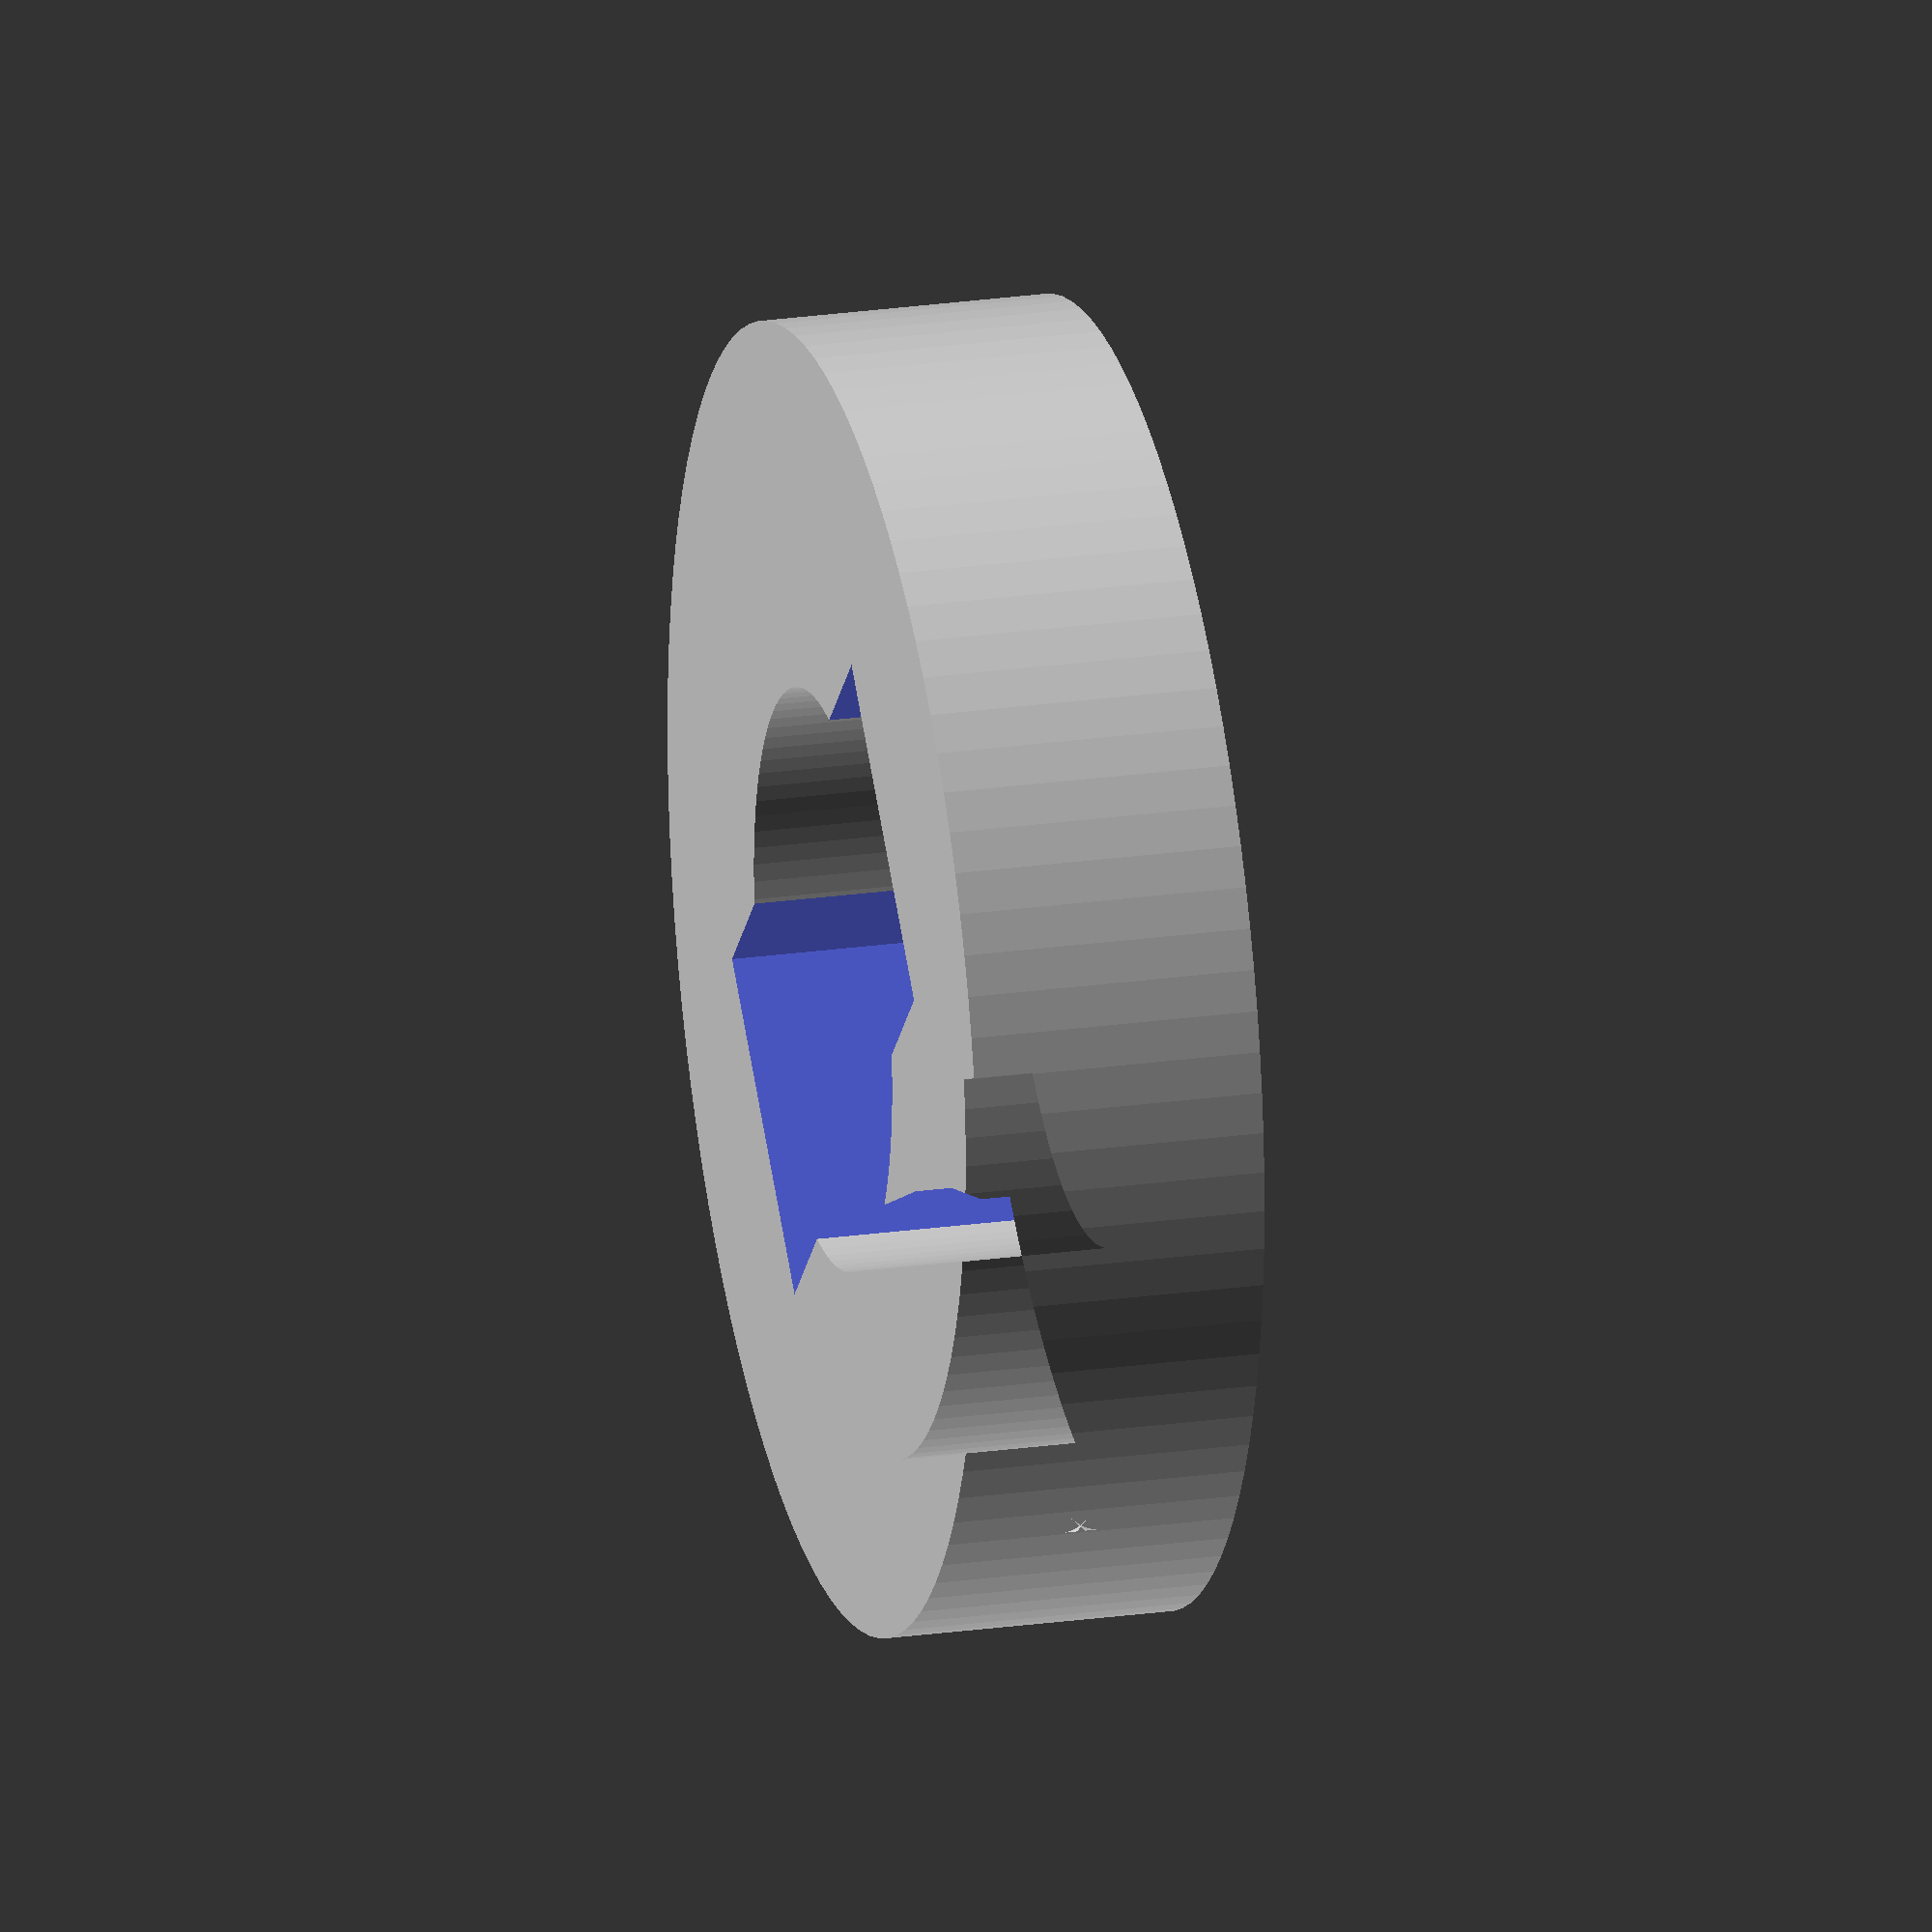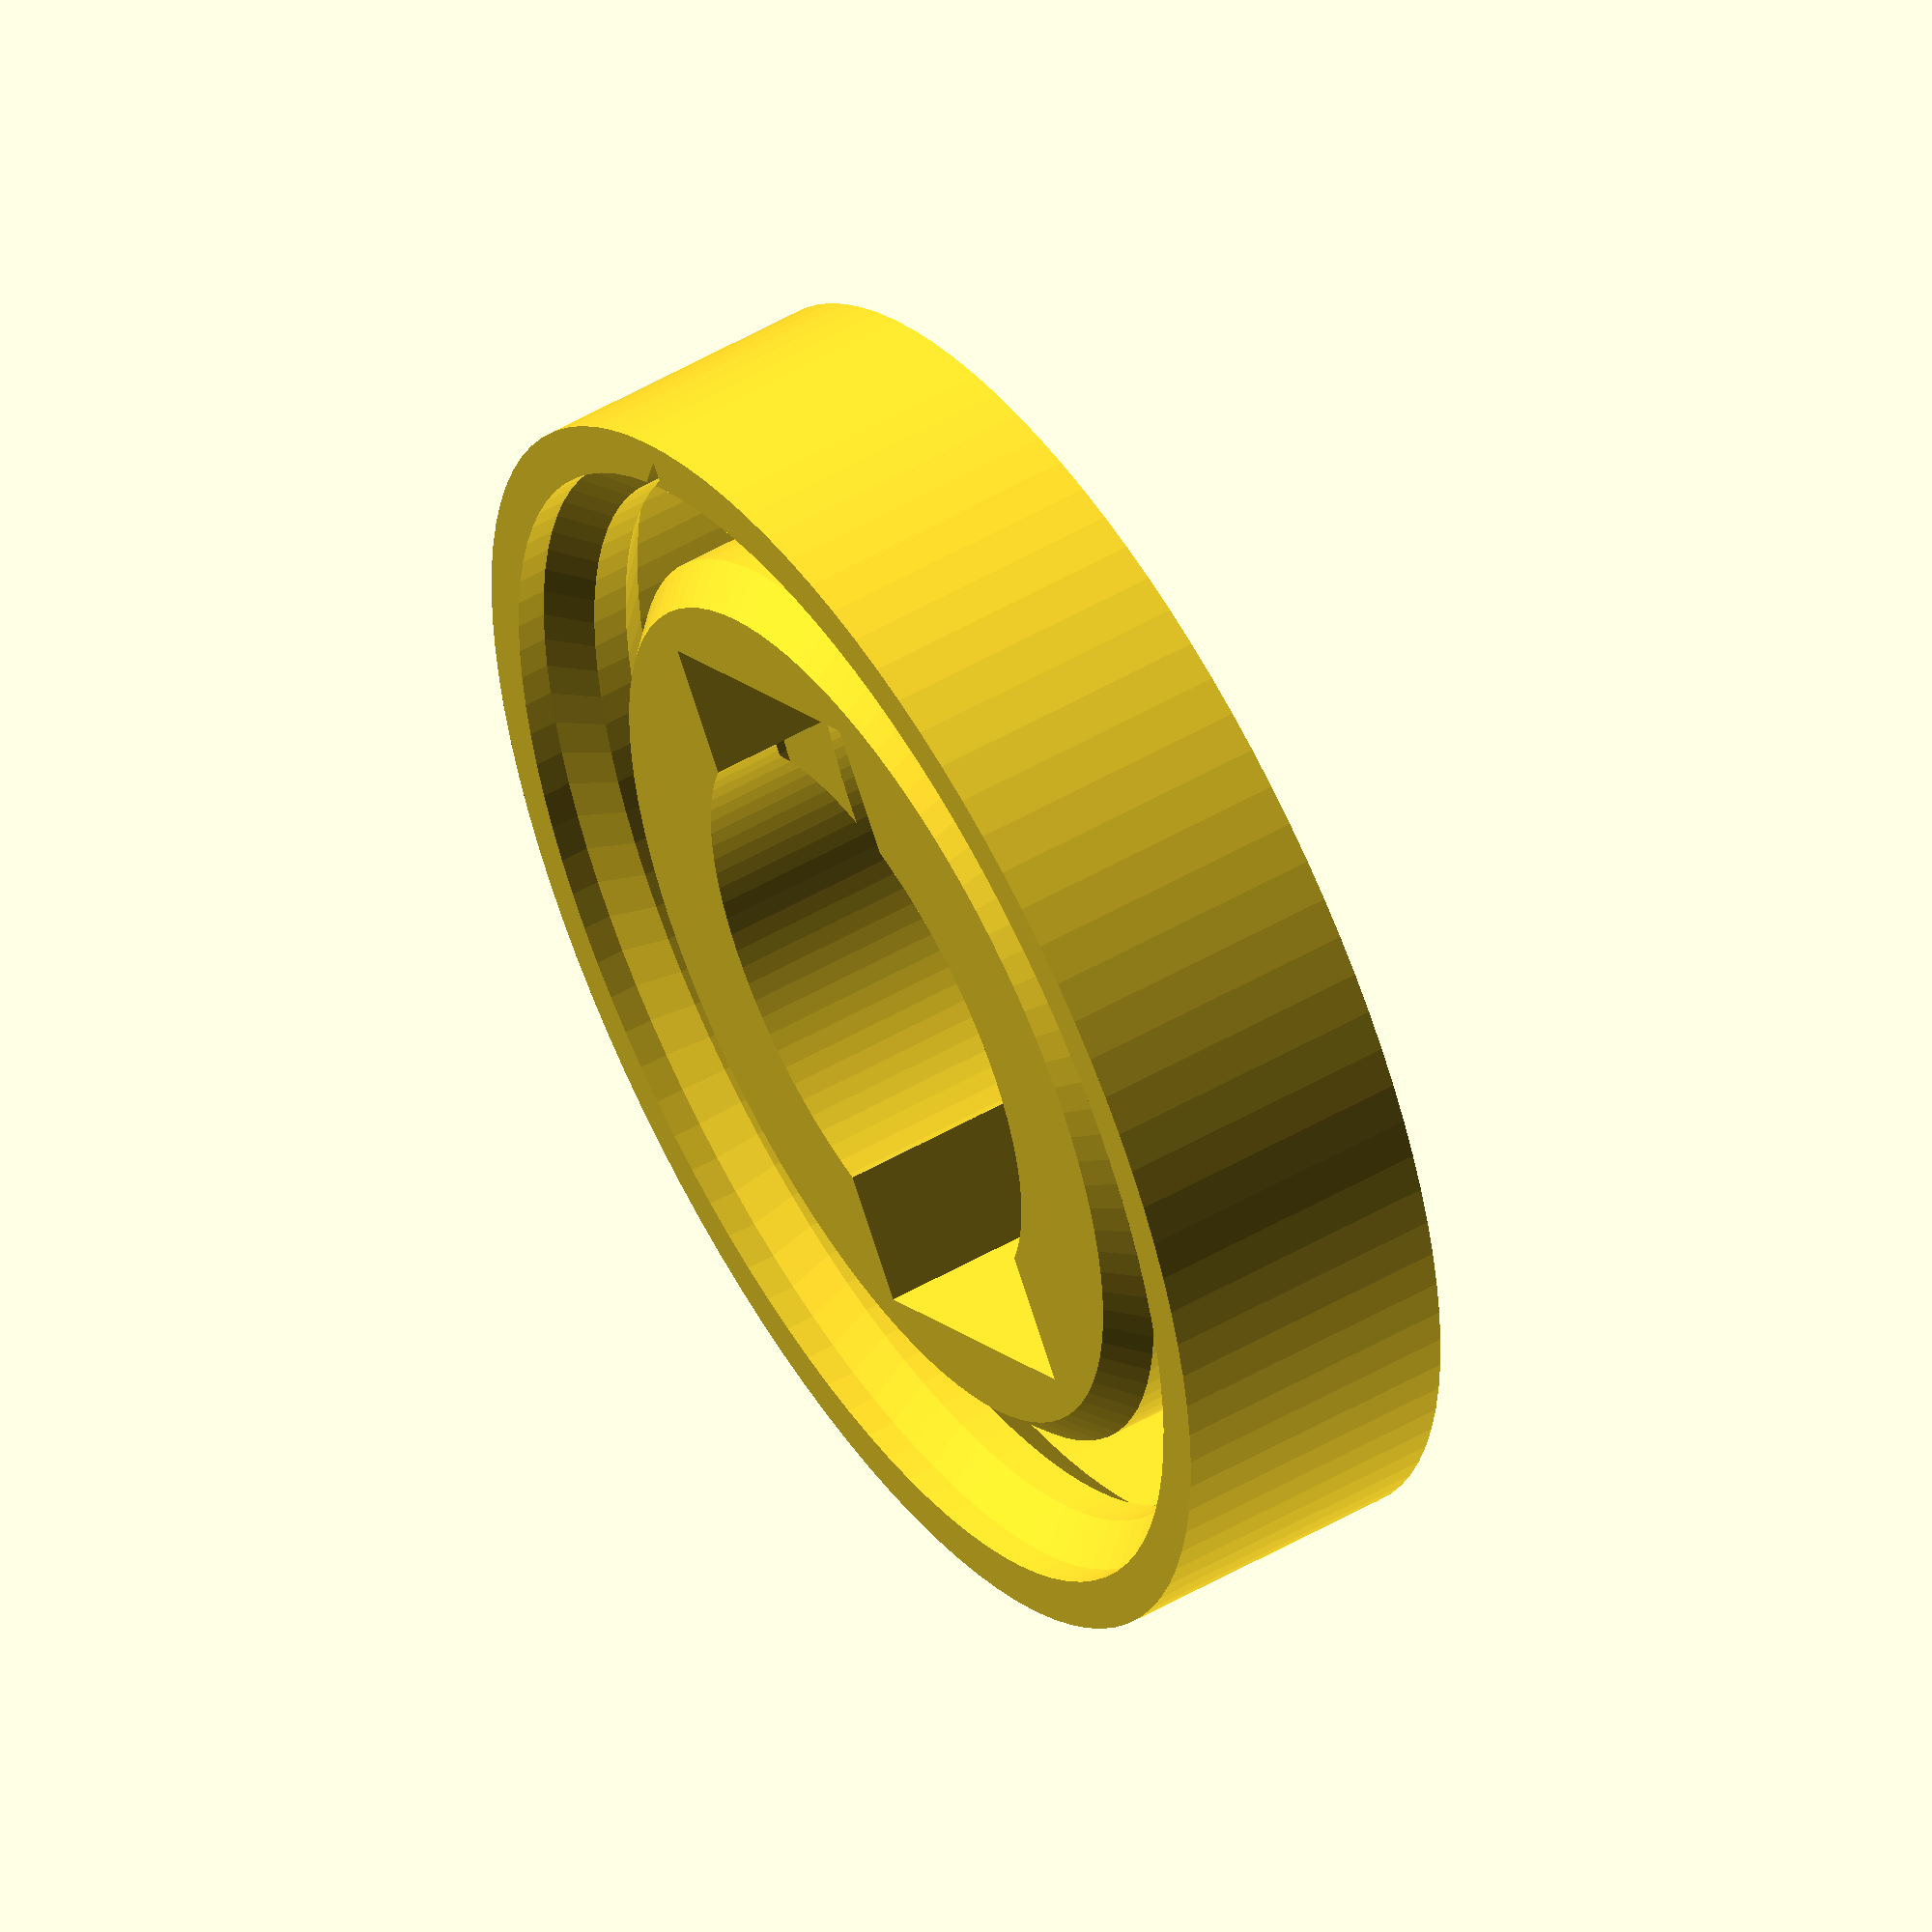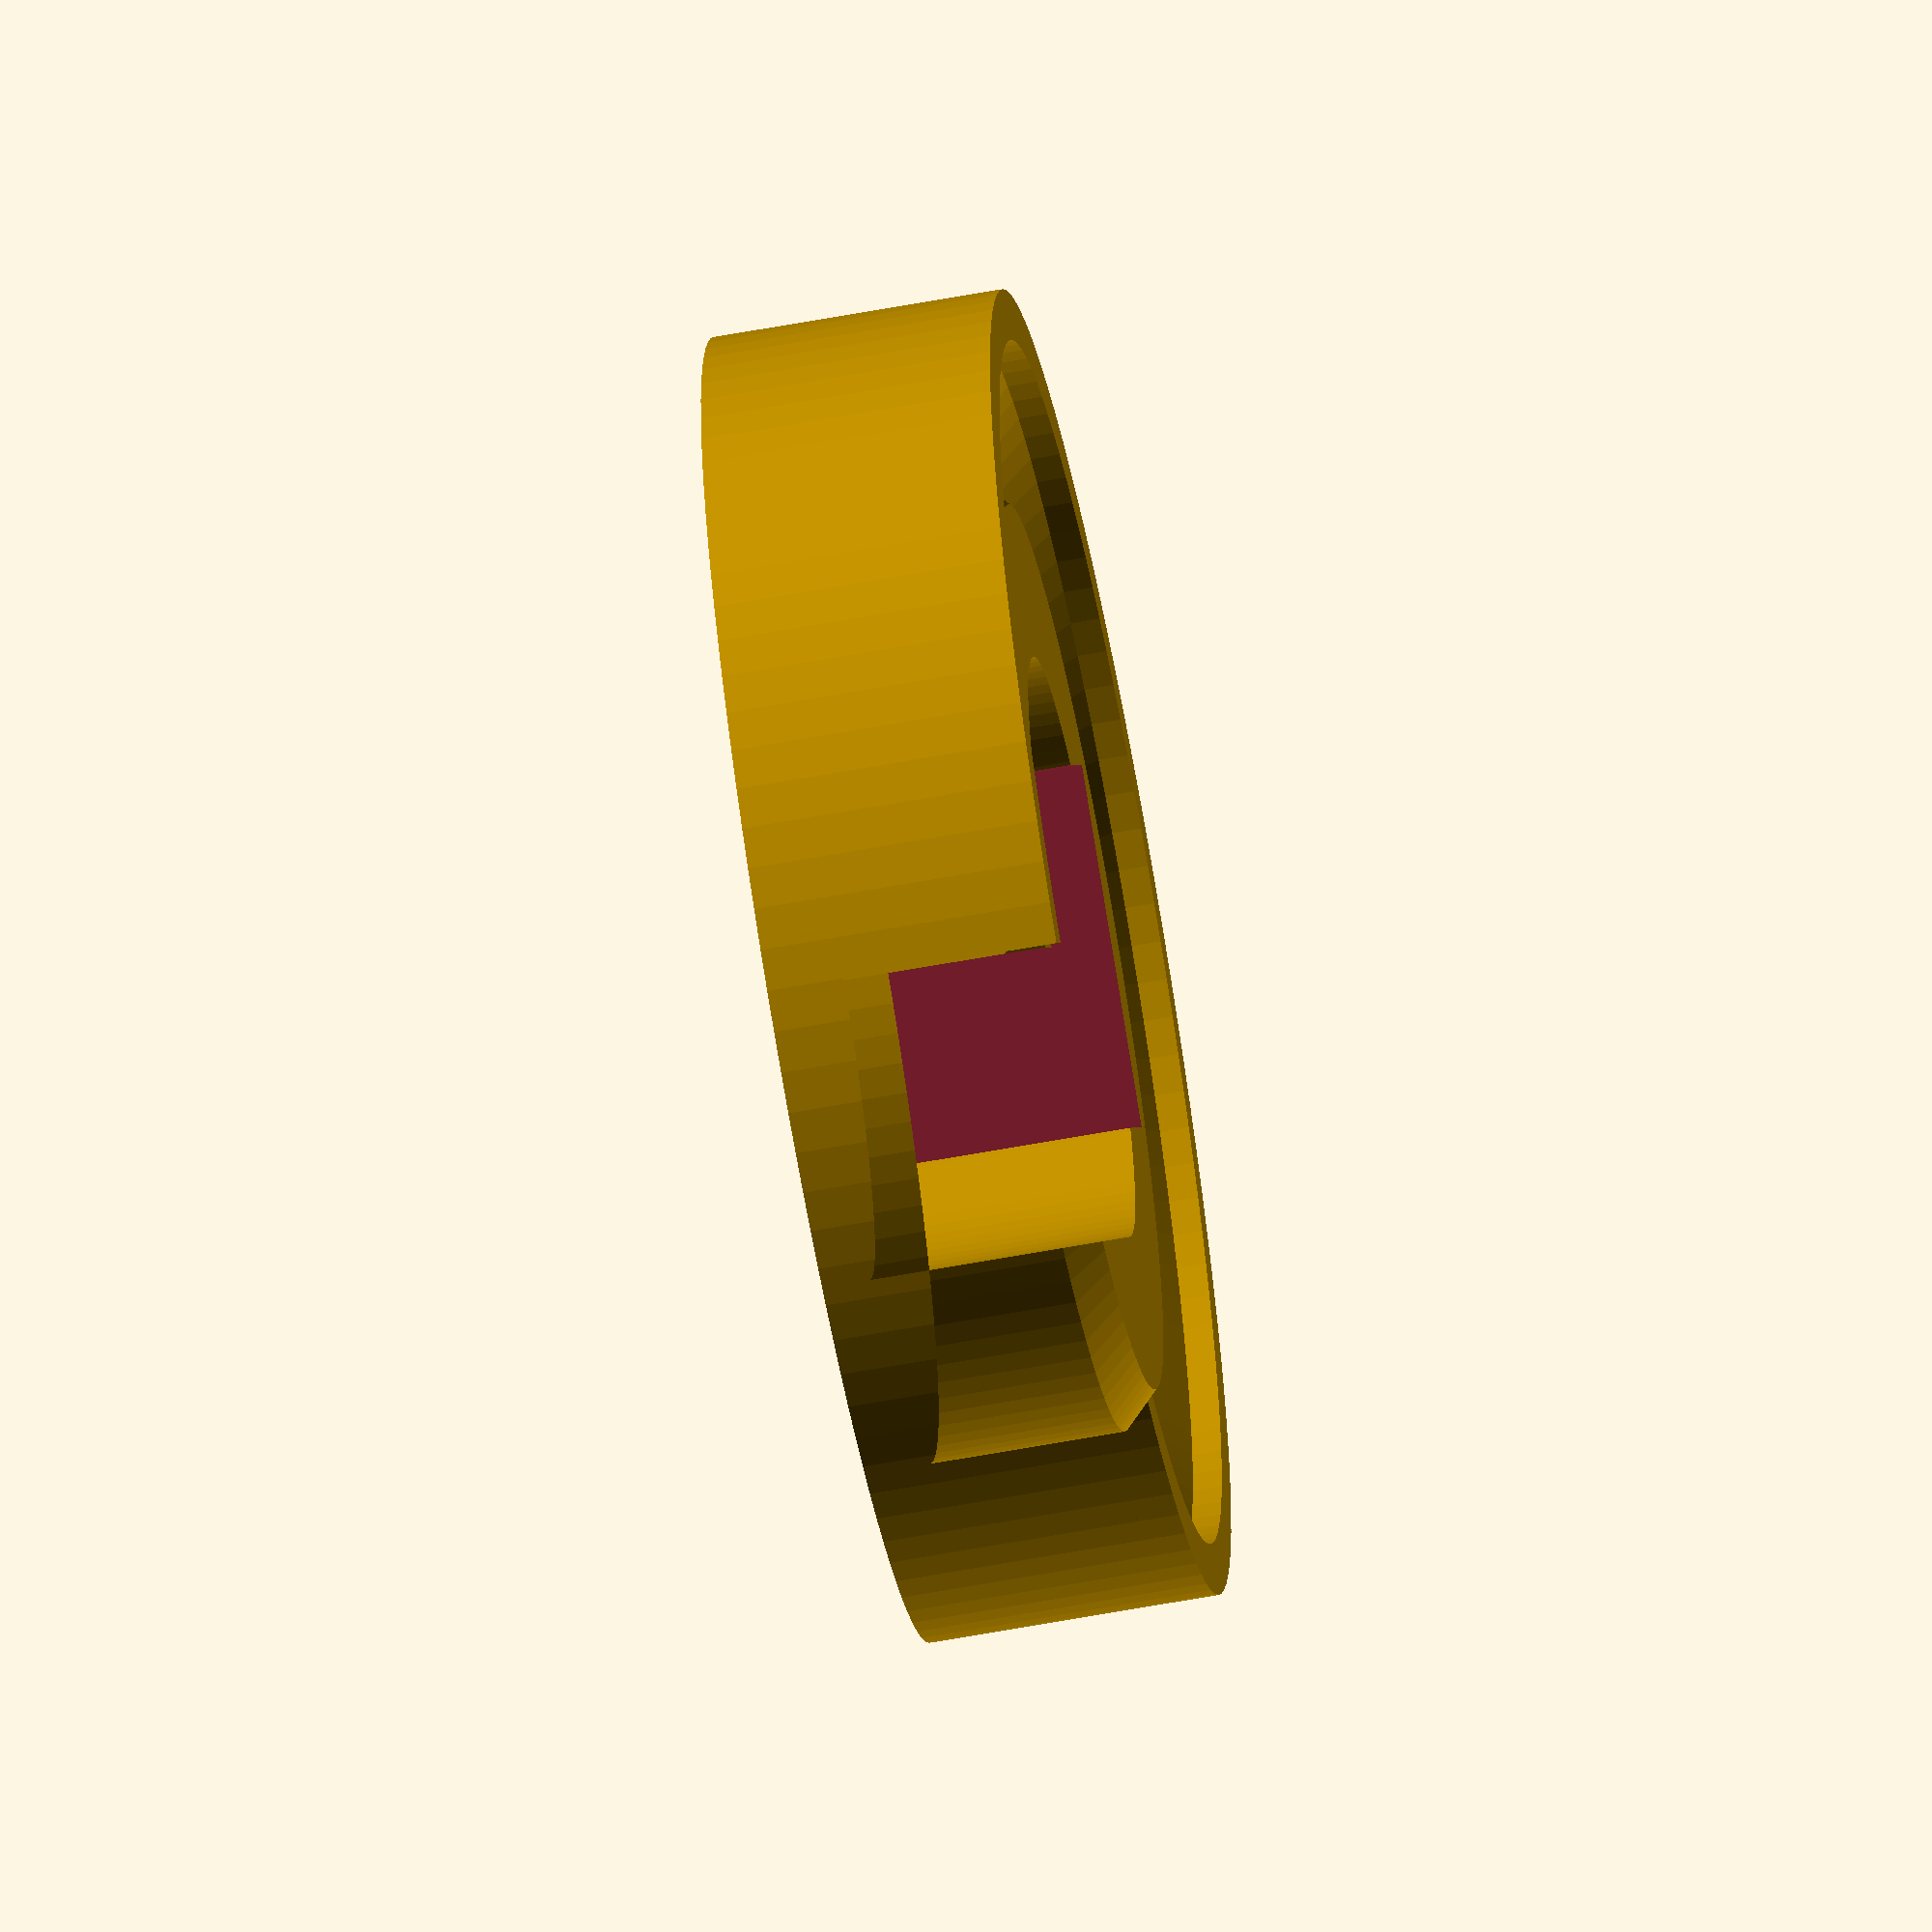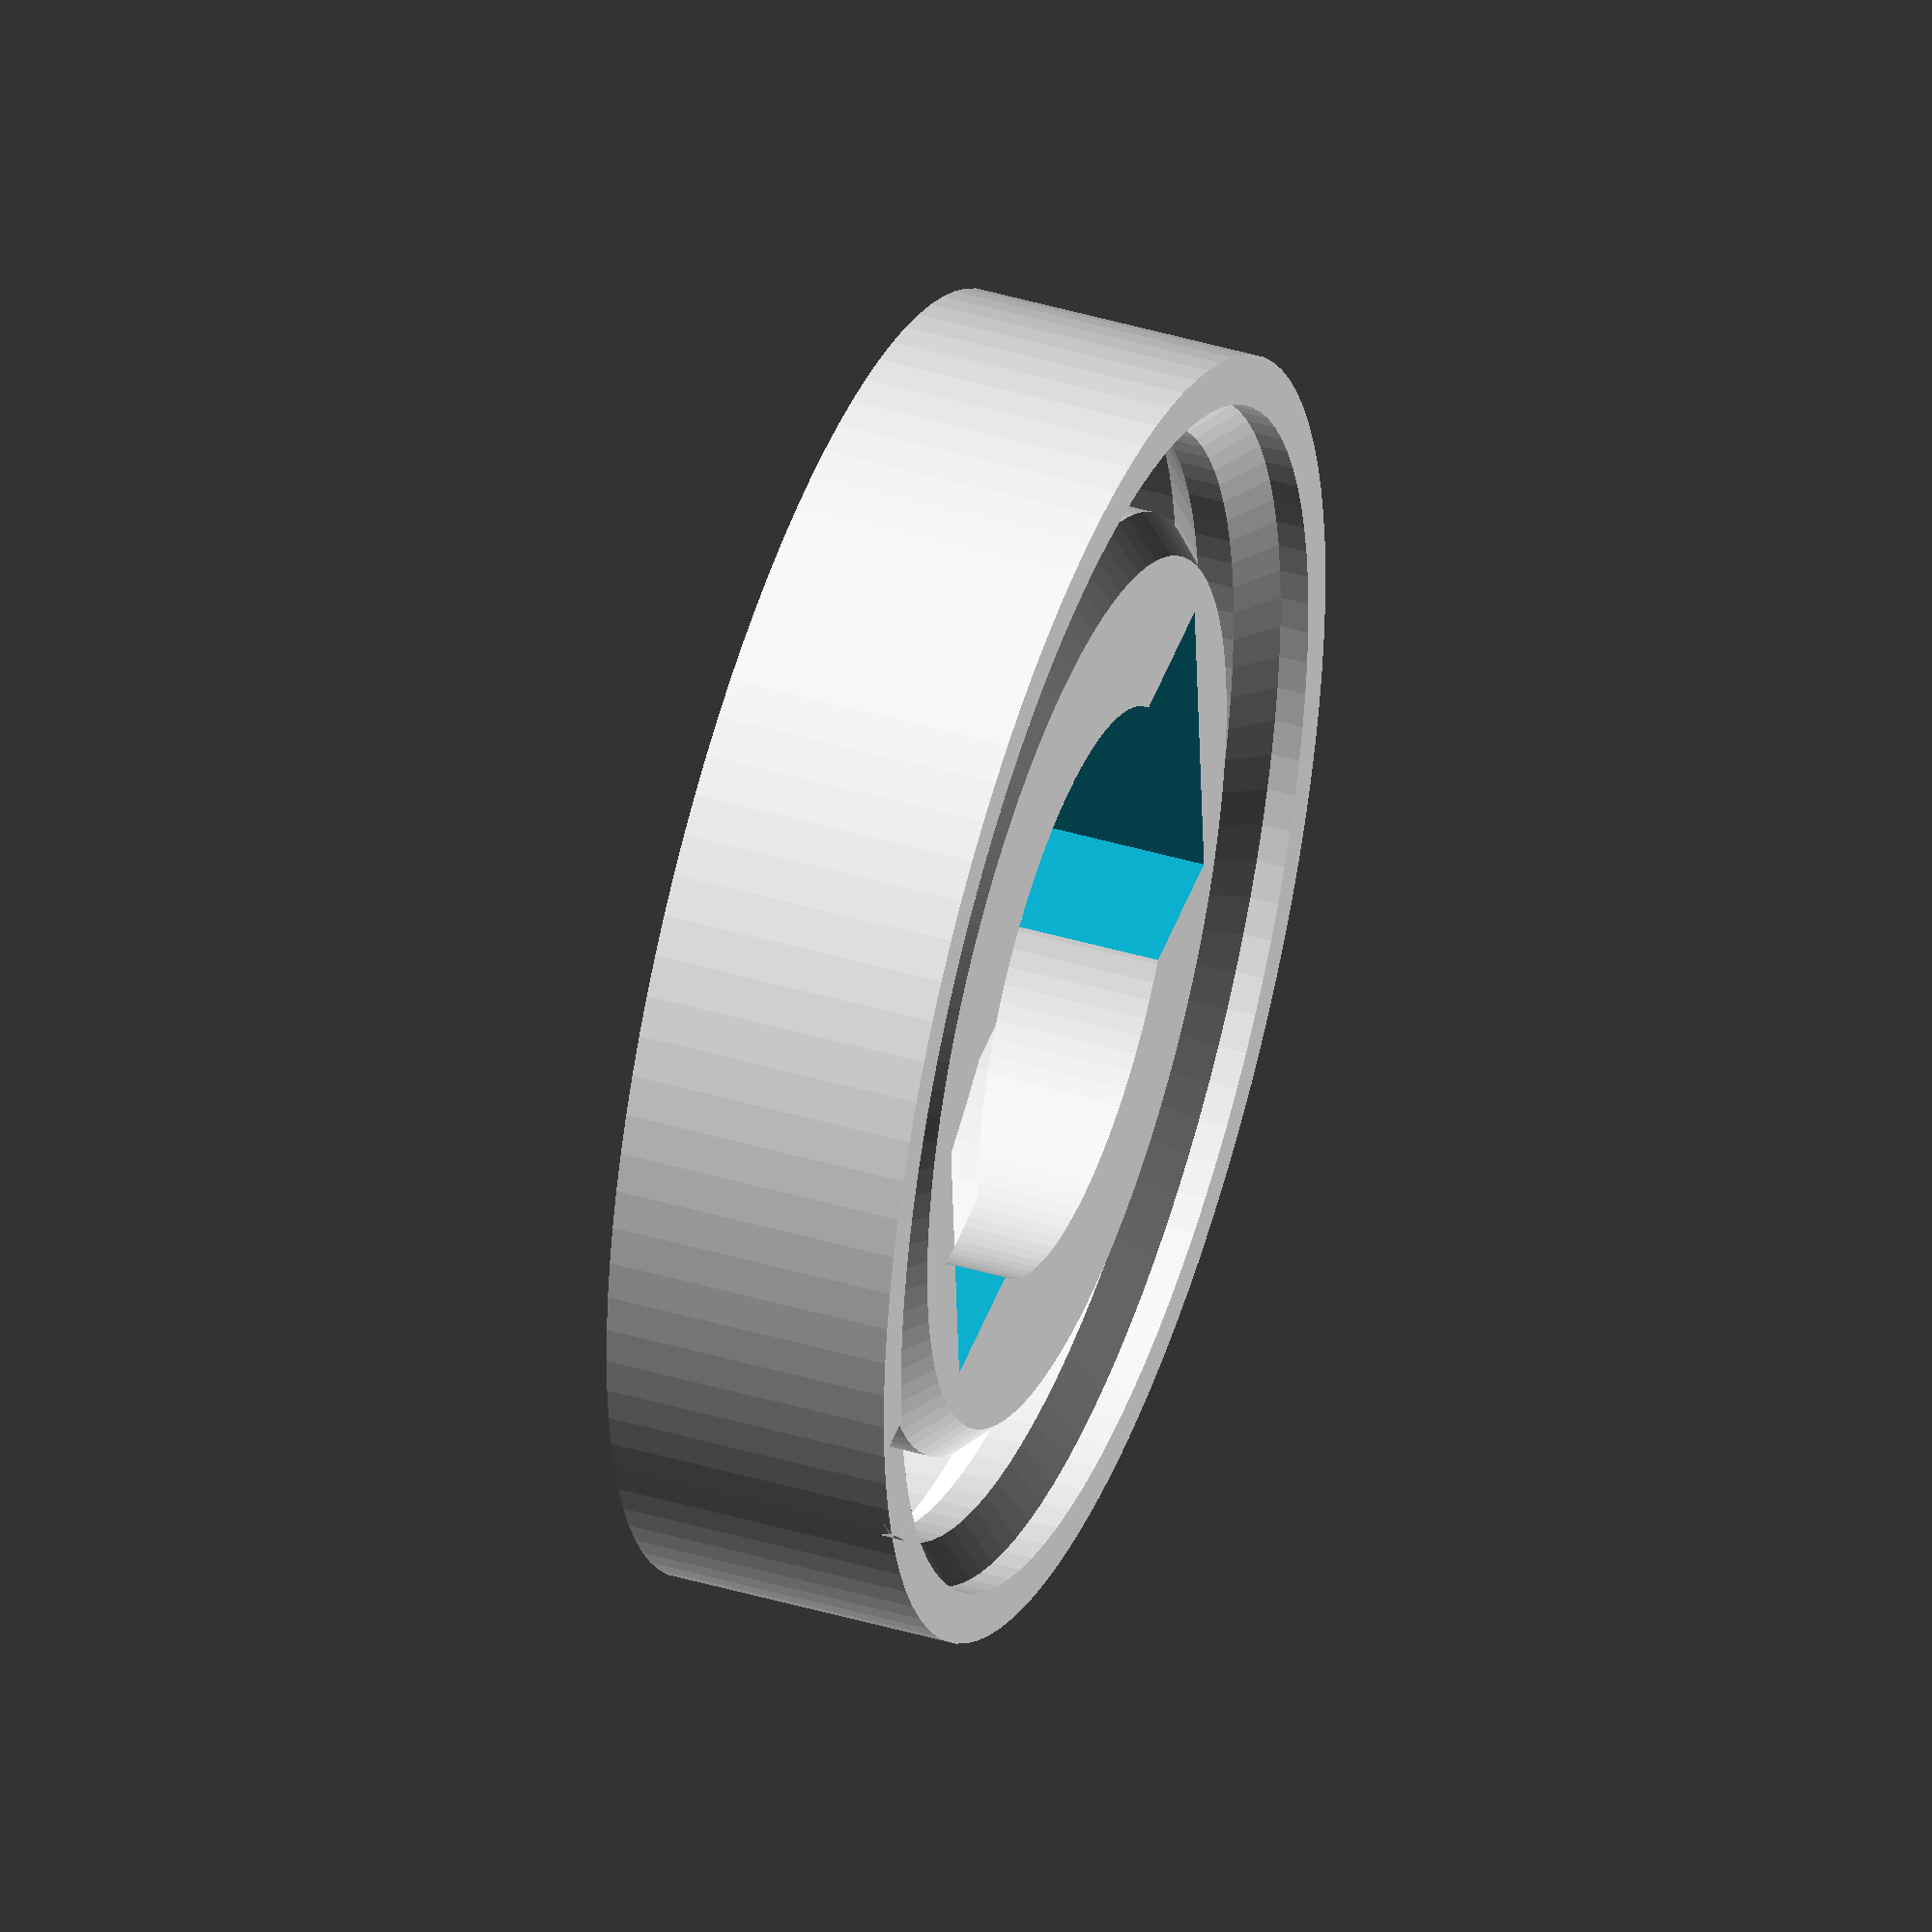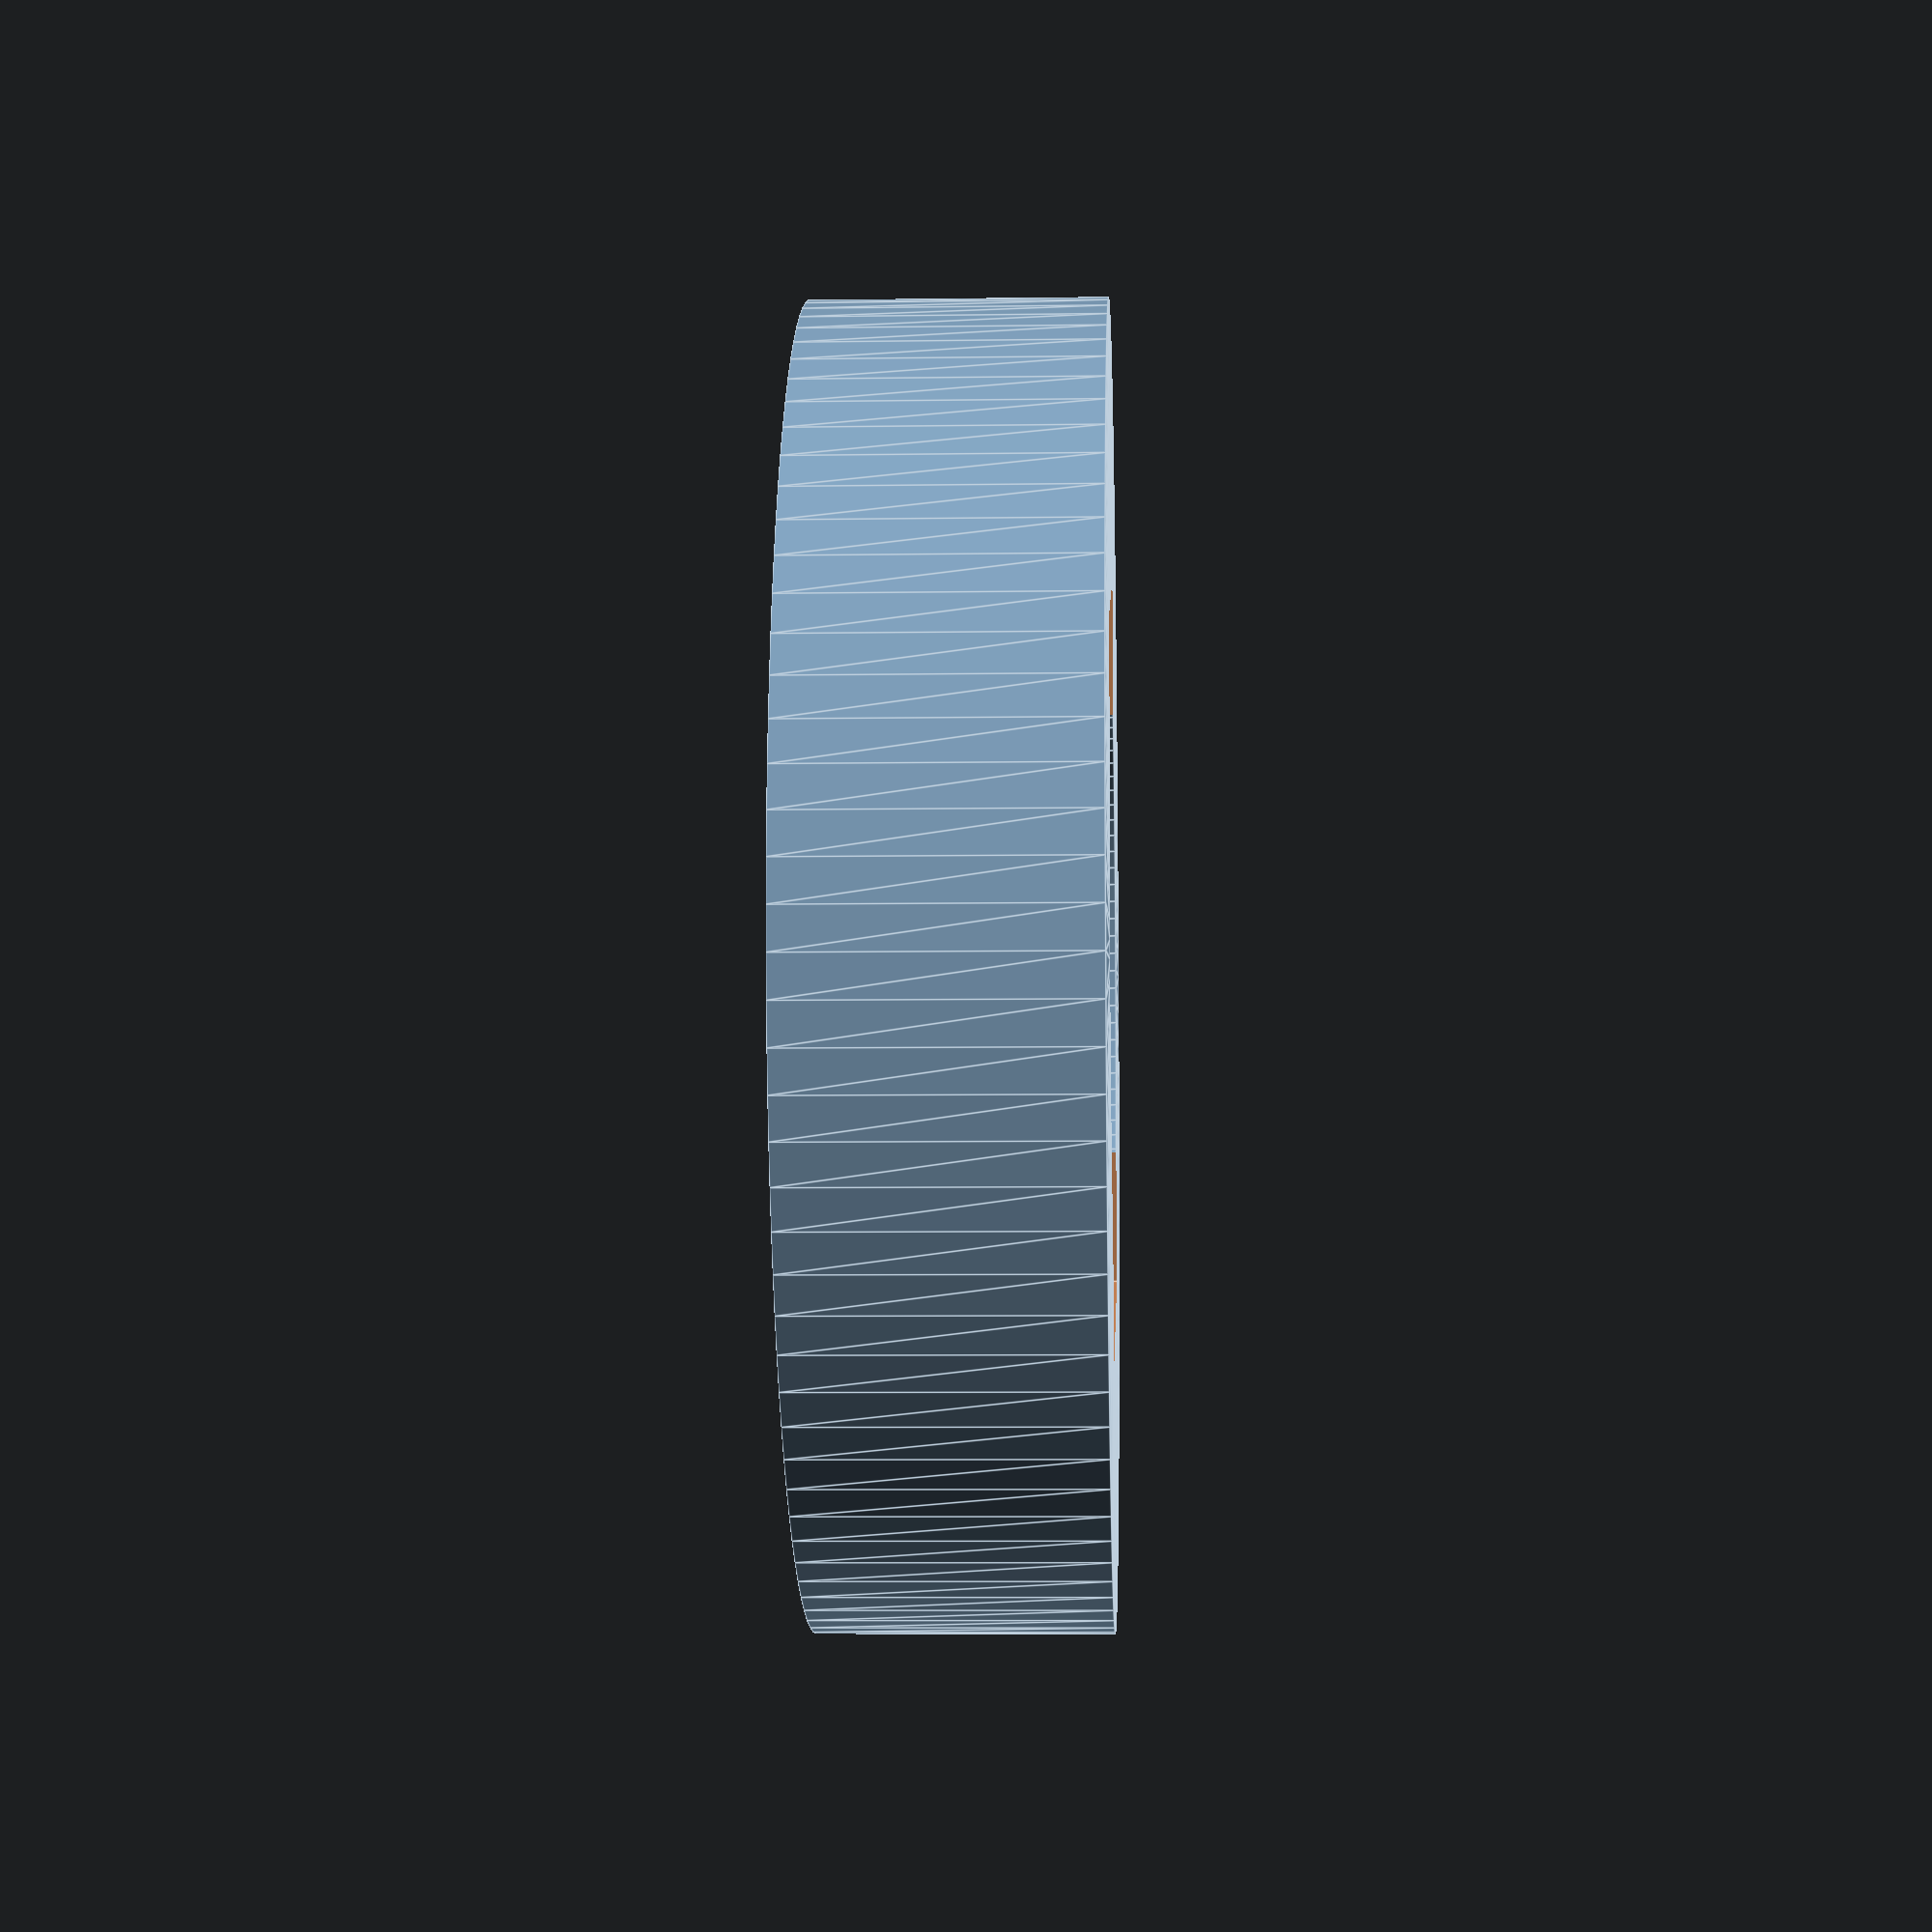
<openscad>
$fn=100;

// didn't actually measure this yet
fx = 50;
fy = 25;

d1 = 40;  // inner cutout
d2 = 66;  // inner sleeve
d3 = 83;  // outer large ring
d4 = 78;  // outer snap diameter
d5 = 90;  // outside diameter

h1 = 2;   // base thickness
h2 = 18;  // inner height
h3 = 20;  // outer height
h4 = 14;  // snap height

st = 2.5;  // snap thickness
bv = 2.5;  // bevel

difference() {
  rotate_extrude() {
    polygon(points=[
        [d2/2,0],
        [d5/2,0],    
        [d5/2,h3],
        [d3/2,h3],
        [d3/2,18],
        [d4/2,15.5],
        [d4/2,13],
        [d3/2,10.5],
        [d3/2,h1],
        [d2/2,h1],
        [d2/2,h2-bv],
        [30.5,h2],
        [d1/2,h2],
        [d1/2,0],
    ]);
  }
  cube([fx,fy,100], center=true);
}  

</openscad>
<views>
elev=336.8 azim=226.3 roll=256.4 proj=o view=wireframe
elev=307.8 azim=56.3 roll=58.1 proj=o view=solid
elev=63.6 azim=296.7 roll=280.5 proj=o view=wireframe
elev=317.5 azim=355.6 roll=289.5 proj=o view=wireframe
elev=187.3 azim=287.0 roll=87.7 proj=p view=edges
</views>
